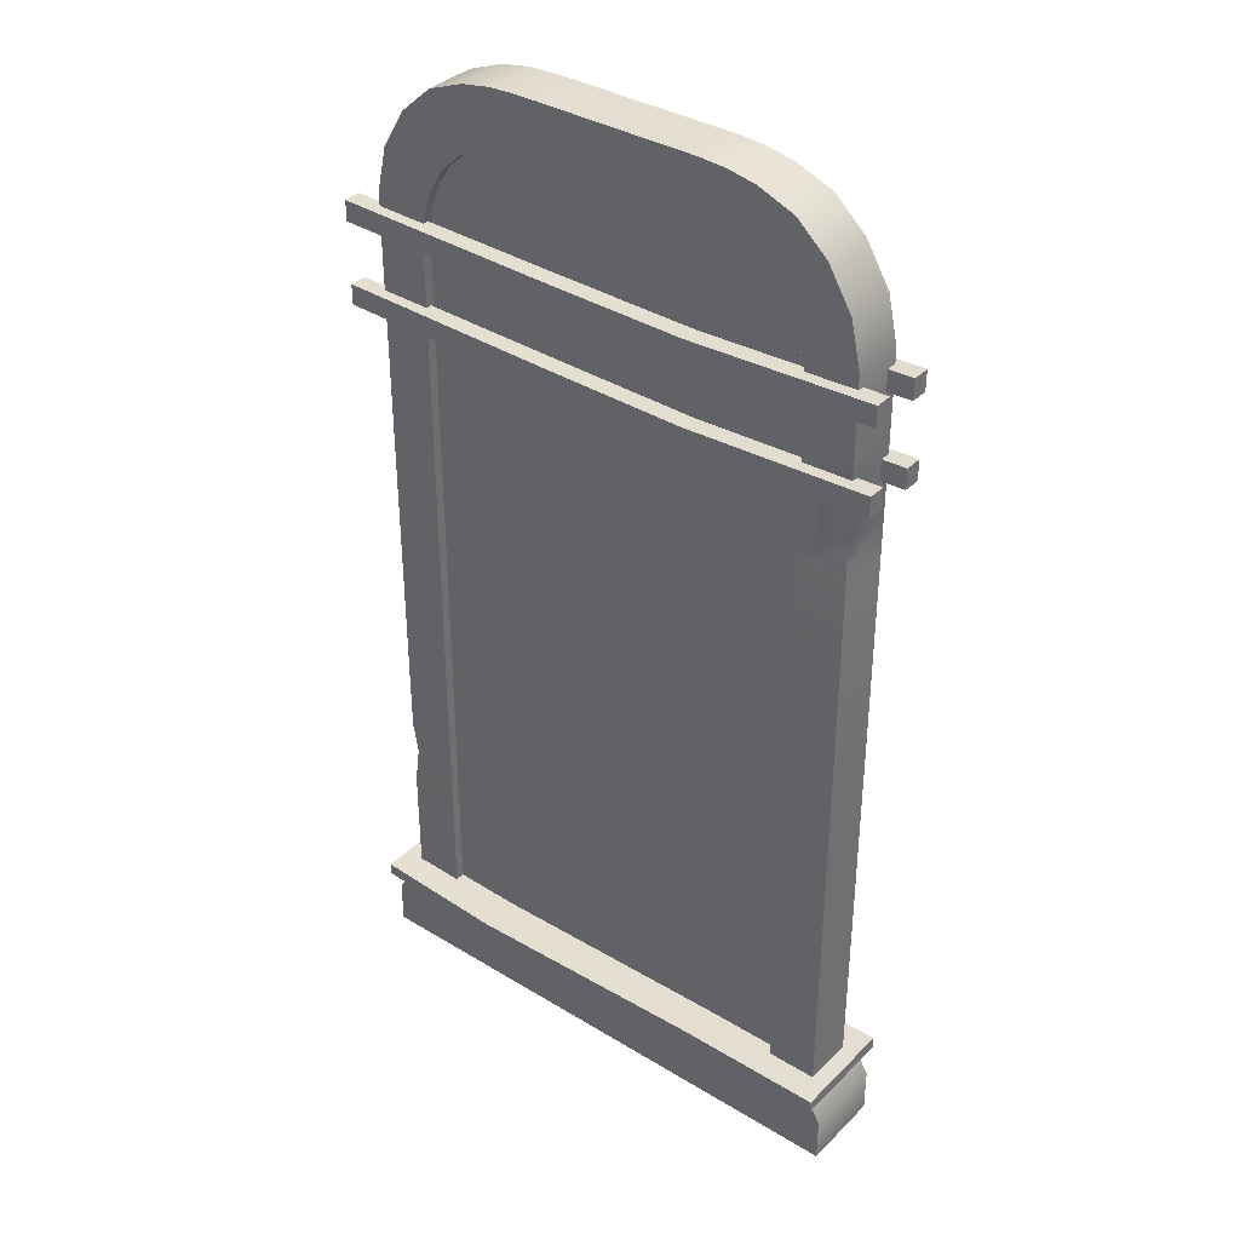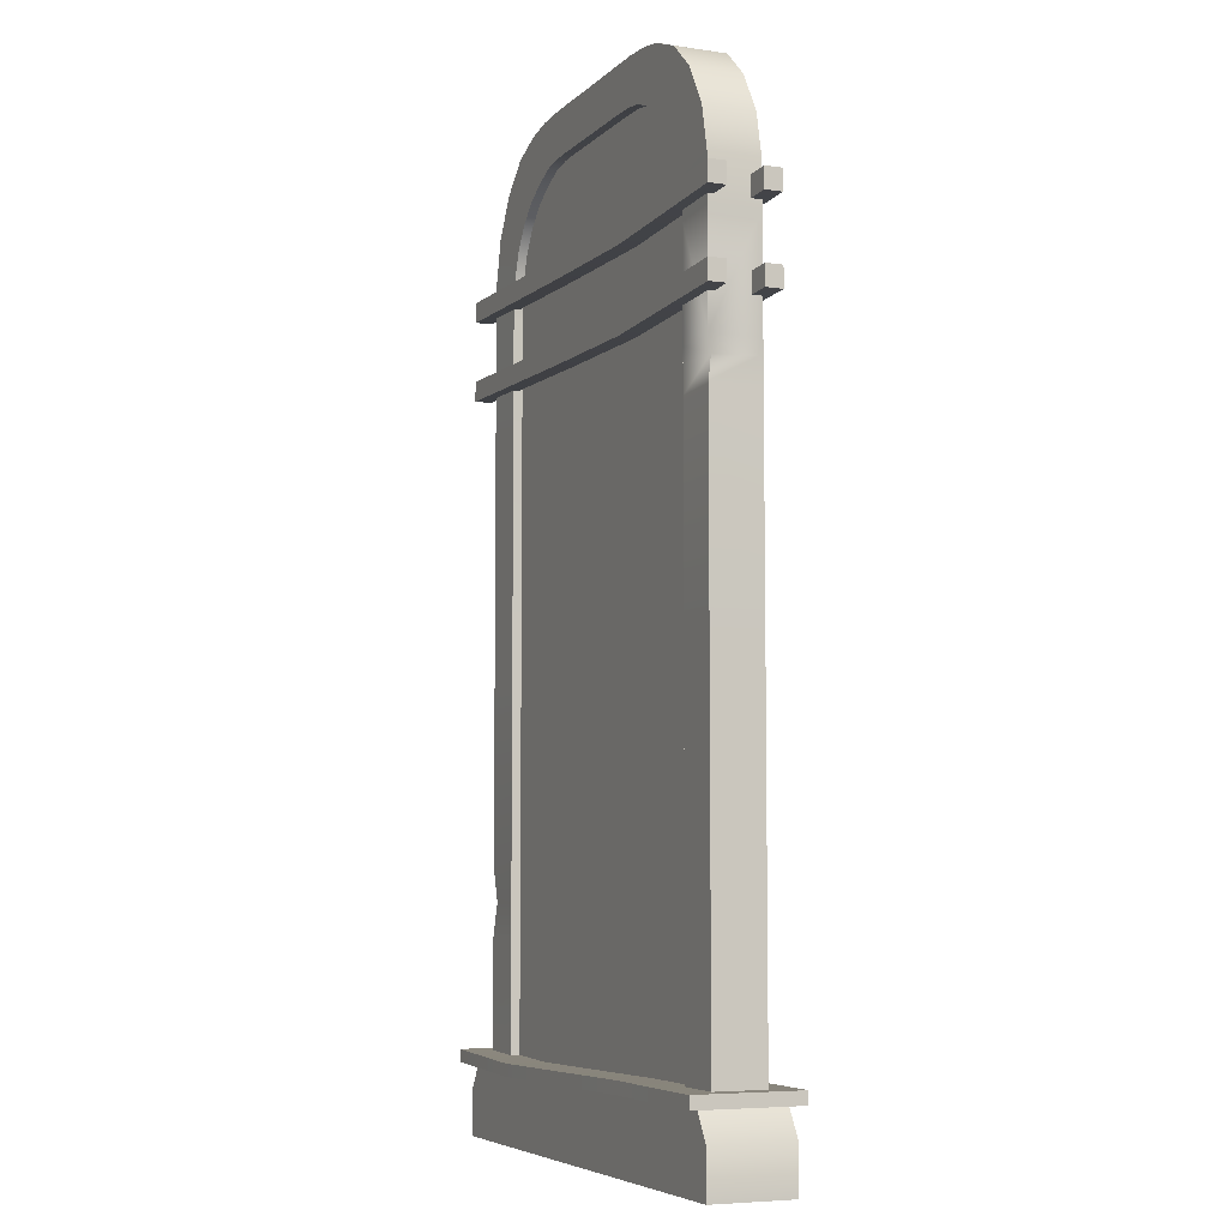
<metadata>
{"format":"obj","ext":"obj","renderer":"f3d","projection":"perspective","resolution":1024,"background":"white","views":[{"elev":36.3,"azim":-141.6,"up":"+Y"},{"elev":-6.1,"azim":-113.3,"up":"+Y"}]}
</metadata>
<code>
v -1.086 2.469 -0.1883
v -1.086 2.469 0.08921
v -1.086 0.4188 0.08921
v -1.086 0.4188 -0.1883
v -1.352 4.657 0.08846
v -1.354 4.413 0.08775
v -1.086 4.399 0.08921
v -1.076 4.595 0.08921
v -1.297 4.897 0.08921
v -1.021 4.754 0.08921
v -1.167 5.111 0.08921
v -0.9433 4.88 0.08921
v -0.9976 5.263 0.08921
v -0.8322 4.984 0.08921
v -0.8 5.341 0.08921
v -0.7047 5.057 0.08921
v -0.6407 5.369 0.08921
v -0.581 5.106 0.08921
v -0.4982 5.377 0.08921
v -0.4677 5.122 0.08921
v -0.3678 5.379 0.08921
v -0.3592 5.125 0.08921
v 0.002423 5.377 0.08921
v 0.002423 5.125 0.08921
v 0.3727 5.379 0.08921
v 0.364 5.125 0.08921
v 0.5031 5.377 0.08921
v 0.4726 5.122 0.08921
v 0.6455 5.369 0.08921
v 0.5858 5.106 0.08921
v 0.8048 5.341 0.08921
v 0.7095 5.057 0.08921
v 1.002 5.263 0.08921
v 0.837 4.984 0.08921
v 1.172 5.111 0.08921
v 0.9481 4.88 0.08921
v 1.302 4.897 0.08921
v 1.025 4.754 0.08921
v 1.356 4.657 0.08846
v 1.081 4.595 0.08921
v 1.359 4.413 0.08775
v 1.09 4.399 0.08921
v -1.206 2.617 0.03161
v -1.206 0.4188 0.03161
v 1.165 0.4188 0.03161
v 1.165 2.623 0.03161
v -0.9131 5.171 0.03161
v 0.8185 5.171 0.03161
v 0.8185 5.171 -0.1374
v -0.9131 5.171 -0.1374
v 1.165 2.623 -0.1374
v 1.165 0.4188 -0.1374
v -1.206 0.4188 -0.1374
v -1.206 2.617 -0.1374
v 1.462 0.2519 0.1814
v 1.359 0.4188 -0.2641
v 1.359 0.4188 0.1814
v 1.462 0.2519 -0.2641
v 1.462 0.001545 -0.2641
v 1.462 0.001545 0.1814
v -1.457 0.2519 -0.2641
v -1.354 0.4188 0.1814
v -1.354 0.4188 -0.2641
v -1.457 0.2519 0.1814
v -1.457 0.001545 0.1814
v -1.457 0.001545 -0.2641
v 0.00239 0.001545 0.1814
v -1.457 0.001545 0.1814
v -1.457 0.001545 -0.2641
v 0.00239 0.001545 -0.2641
v 1.462 0.001545 0.1814
v 1.462 0.001545 -0.2641
v -1.354 0.4188 0.08921
v -1.354 2.469 0.08921
v -1.354 2.469 -0.1883
v -1.354 0.4188 -0.1883
v -0.581 5.106 0.08921
v -0.7047 5.057 -0.1883
v -0.581 5.106 -0.1883
v -0.7047 5.057 0.08921
v -0.8322 4.984 -0.1883
v -0.8322 4.984 0.08921
v -0.9433 4.88 -0.1883
v -0.9433 4.88 0.08921
v -1.021 4.754 -0.1883
v -1.021 4.754 0.08921
v -1.076 4.595 -0.1883
v -1.076 4.595 0.08921
v -1.086 4.399 -0.1883
v -1.086 4.399 0.08921
v 1.356 4.657 -0.1889
v 1.359 4.413 -0.1896
v 1.09 4.399 -0.1883
v 1.081 4.595 -0.1883
v 1.302 4.897 -0.1883
v 1.025 4.754 -0.1883
v 1.172 5.111 -0.1883
v 0.9481 4.88 -0.1883
v 1.002 5.263 -0.1883
v 0.837 4.984 -0.1883
v 0.8048 5.341 -0.1883
v 0.7095 5.057 -0.1883
v 0.6455 5.369 -0.1883
v 0.5858 5.106 -0.1883
v 0.5031 5.377 -0.1883
v 0.4726 5.122 -0.1883
v 0.3727 5.379 -0.1883
v 0.364 5.125 -0.1883
v 0.002423 5.377 -0.1883
v 0.002423 5.125 -0.1883
v -0.3678 5.379 -0.1883
v -0.3592 5.125 -0.1883
v -0.4982 5.377 -0.1883
v -0.4677 5.122 -0.1883
v -0.6407 5.369 -0.1883
v -0.581 5.106 -0.1883
v -0.8 5.341 -0.1883
v -0.7047 5.057 -0.1883
v -0.9976 5.263 -0.1883
v -0.8322 4.984 -0.1883
v -1.167 5.111 -0.1883
v -0.9433 4.88 -0.1883
v -1.297 4.897 -0.1883
v -1.021 4.754 -0.1883
v -1.352 4.657 -0.1889
v -1.076 4.595 -0.1883
v -1.354 4.413 -0.1896
v -1.086 4.399 -0.1883
v -1.354 4.413 0.08775
v -1.354 4.413 -0.1896
v -1.354 3.823 -0.1892
v -1.354 3.823 0.0882
v -1.354 3.736 0.08826
v -1.337 3.732 -0.1658
v -1.354 3.589 -0.1891
v -1.354 3.589 0.08838
v -1.354 2.469 0.08921
v -1.354 2.469 -0.1883
v 1.359 0.4188 0.08921
v 1.359 0.4188 -0.1883
v 1.359 1.063 -0.1883
v 1.359 1.063 0.08921
v 1.359 1.244 0.08921
v 1.346 1.248 -0.1712
v 1.359 1.449 0.08921
v 1.359 1.449 -0.1883
v 1.359 2.469 0.08921
v 1.359 2.469 -0.1883
v 1.302 4.897 0.08921
v 1.356 4.657 -0.1889
v 1.302 4.897 -0.1883
v 1.356 4.657 0.08846
v 1.359 4.413 0.08775
v 1.359 4.413 -0.1896
v -0.4677 5.122 0.08921
v -0.581 5.106 0.08921
v -0.581 5.106 -0.1883
v -0.4677 5.122 -0.1883
v -0.3592 5.125 0.08921
v -0.3592 5.125 -0.1883
v 0.002423 5.125 0.08921
v 0.002423 5.125 -0.1883
v 0.364 5.125 0.08921
v 0.364 5.125 -0.1883
v 0.4726 5.122 0.08921
v 0.4726 5.122 -0.1883
v 0.5858 5.106 0.08921
v 0.5858 5.106 -0.1883
v 0.7095 5.057 0.08921
v 0.7095 5.057 -0.1883
v 0.837 4.984 0.08921
v 0.837 4.984 -0.1883
v 0.9481 4.88 0.08921
v 0.837 4.984 0.08921
v 0.837 4.984 -0.1883
v 0.9481 4.88 -0.1883
v 1.025 4.754 0.08921
v 1.025 4.754 -0.1883
v 1.081 4.595 0.08921
v 1.081 4.595 -0.1883
v 1.09 4.399 0.08921
v 1.09 4.399 -0.1883
v -1.086 3.581 -0.1883
v -1.086 2.469 -0.1883
v -1.354 2.469 -0.1883
v -1.354 3.589 -0.1891
v -1.337 3.732 -0.1658
v -1.086 3.727 -0.1883
v -1.086 3.813 -0.1883
v -1.354 3.823 -0.1892
v -1.086 4.399 -0.1883
v -1.354 4.413 -0.1896
v 1.09 4.399 -0.1883
v 1.359 4.413 -0.1896
v 1.359 2.469 -0.1883
v 1.09 2.469 -0.1883
v -1.086 2.469 -0.1883
v -1.086 0.4188 -0.1883
v -1.354 0.4188 -0.1883
v -1.354 2.469 -0.1883
v -1.352 4.657 -0.1889
v -1.354 4.413 -0.1896
v -1.354 4.413 0.08775
v -1.352 4.657 0.08846
v -1.297 4.897 -0.1883
v -1.297 4.897 0.08921
v -1.167 5.111 -0.1883
v -1.167 5.111 0.08921
v -0.9976 5.263 -0.1883
v -1.086 3.813 0.08921
v -1.086 4.399 0.08921
v -1.354 4.413 0.08775
v -1.354 3.823 0.0882
v -1.354 3.736 0.08826
v -1.086 3.727 0.08921
v -1.086 3.581 0.08921
v -1.354 3.589 0.08838
v -1.086 2.469 0.08921
v -1.354 2.469 0.08921
v 1.09 4.399 0.08921
v 1.09 2.469 0.08921
v 1.359 2.469 0.08921
v 1.359 4.413 0.08775
v -0.9976 5.263 -0.1883
v -1.167 5.111 0.08921
v -0.9976 5.263 0.08921
v -0.8 5.341 -0.1883
v -0.8 5.341 0.08921
v -0.6407 5.369 -0.1883
v -0.6407 5.369 0.08921
v -0.4982 5.377 -0.1883
v -0.4982 5.377 0.08921
v -0.3678 5.379 -0.1883
v -0.3678 5.379 0.08921
v 0.002423 5.377 0.08921
v 0.002423 5.377 -0.1883
v 0.3727 5.379 -0.1883
v 0.3727 5.379 0.08921
v 0.5031 5.377 -0.1883
v 0.5031 5.377 0.08921
v 0.6455 5.369 -0.1883
v 0.6455 5.369 0.08921
v 0.8048 5.341 -0.1883
v 0.8048 5.341 0.08921
v 1.002 5.263 -0.1883
v 1.002 5.263 0.08921
v 1.172 5.111 -0.1883
v 1.172 5.111 0.08921
v 1.302 4.897 -0.1883
v 1.302 4.897 0.08921
v 1.359 4.413 0.08775
v 1.359 2.469 0.08921
v 1.359 2.469 -0.1883
v 1.359 4.413 -0.1896
v 1.09 4.399 -0.1883
v 1.09 2.469 -0.1883
v 1.09 2.469 0.08921
v 1.09 4.399 0.08921
v 1.09 1.063 -0.1883
v 1.09 0.4188 -0.1883
v 1.09 0.4188 0.08921
v 1.09 1.063 0.08921
v 1.09 1.244 -0.1883
v 1.09 1.244 0.08921
v 1.09 1.449 0.08921
v 1.09 1.449 -0.1883
v 1.09 2.469 -0.1883
v 1.09 2.469 0.08921
v -1.086 4.399 -0.1883
v -1.086 4.399 0.08921
v -1.086 3.813 0.08921
v -1.086 3.813 -0.1883
v -1.086 3.727 0.08921
v -1.086 3.727 -0.1883
v -1.086 3.581 -0.1883
v -1.086 3.581 0.08921
v -1.086 2.469 0.08921
v -1.086 2.469 -0.1883
v -1.457 0.2519 0.1814
v 0.00239 0.4188 0.1814
v -1.354 0.4188 0.1814
v 0.00239 0.2519 0.1814
v 1.359 0.4188 0.1814
v 1.462 0.2519 0.1814
v 1.462 0.001545 0.1814
v 0.00239 0.001545 0.1814
v -1.457 0.001545 0.1814
v 1.462 0.2519 -0.2641
v 1.462 0.001545 -0.2641
v 0.00239 0.001545 -0.2641
v 0.00239 0.2519 -0.2641
v -1.457 0.001545 -0.2641
v -1.457 0.2519 -0.2641
v -1.354 0.4188 -0.2641
v 0.00239 0.4188 -0.2641
v 1.359 0.4188 -0.2641
v 1.462 0.4649 0.2377
v 0.7295 0.3749 0.2223
v 1.462 0.3982 0.2377
v 0.7295 0.4417 0.2223
v -0.6442 0.3982 0.2377
v -0.6442 0.4649 0.2377
v -1.427 0.3982 0.2377
v -1.427 0.4649 0.2377
v -1.447 0.3982 0.2377
v -1.447 0.4649 0.2377
v -1.447 0.4649 0.2377
v -1.427 0.4649 -0.3383
v -1.447 0.4649 -0.3383
v -1.427 0.4649 0.2377
v -0.6442 0.4649 0.2377
v -0.6442 0.4649 -0.3383
v 0.7295 0.4417 0.2223
v 0.7295 0.4417 -0.3537
v 1.462 0.4649 -0.3383
v 1.462 0.4649 0.2377
v -1.447 0.4649 -0.3383
v -1.427 0.3982 -0.3383
v -1.447 0.3982 -0.3383
v -1.427 0.4649 -0.3383
v -0.6442 0.3982 -0.3383
v -0.6442 0.4649 -0.3383
v 0.7295 0.3749 -0.3537
v 0.7295 0.4417 -0.3537
v 1.462 0.4649 -0.3383
v 1.462 0.3982 -0.3383
v 0.7295 0.3749 -0.3537
v 1.462 0.3982 -0.3383
v 1.462 0.3982 0.2377
v 0.7295 0.3749 0.2223
v -0.6442 0.3982 0.2377
v -0.6442 0.3982 -0.3383
v -1.427 0.3982 0.2377
v -1.427 0.3982 -0.3383
v -1.447 0.3982 -0.3383
v -1.447 0.3982 0.2377
v 1.462 0.4649 -0.3383
v 1.462 0.4649 0.2377
v 1.462 0.3982 0.2377
v 1.462 0.3982 -0.3383
v -1.447 0.3982 -0.3383
v -1.447 0.3982 0.2377
v -1.447 0.4649 0.2377
v -1.447 0.4649 -0.3383
v 1.09 2.469 0.08921
v 1.359 1.449 0.08921
v 1.359 2.469 0.08921
v 1.09 1.449 0.08921
v 1.09 1.244 0.08921
v 1.359 1.244 0.08921
v 1.359 1.063 0.08921
v 1.09 1.063 0.08921
v 1.359 0.4188 0.08921
v 1.09 0.4188 0.08921
v 1.09 0.4188 -0.1883
v 1.359 1.063 -0.1883
v 1.359 0.4188 -0.1883
v 1.09 1.063 -0.1883
v 1.09 1.244 -0.1883
v 1.346 1.248 -0.1712
v 1.359 1.449 -0.1883
v 1.09 1.449 -0.1883
v 1.09 2.469 -0.1883
v 1.359 2.469 -0.1883
v -1.086 0.4188 0.08921
v -1.086 2.469 0.08921
v -1.354 2.469 0.08921
v -1.354 0.4188 0.08921
v 1.165 2.623 -0.1374
v -1.206 2.617 -0.1374
v -1.206 4.816 -0.1374
v -0.9131 5.171 -0.1374
v 0.8185 5.171 -0.1374
v 1.165 4.827 -0.1374
v -0.9131 5.171 0.03161
v -1.206 4.816 0.03161
v -1.206 2.617 0.03161
v 1.165 2.623 0.03161
v 0.8185 5.171 0.03161
v 1.165 4.827 0.03161
v 0.3196 4.551 -0.2516
v 1.52 4.58 -0.1579
v 1.52 4.58 -0.2516
v 0.3196 4.551 -0.1525
v -0.4802 4.538 -0.2516
v -0.4802 4.538 -0.1525
v -1.488 4.58 -0.2516
v -1.488 4.58 -0.1579
v -1.488 4.468 -0.2516
v -1.488 4.468 -0.1579
v -1.488 4.58 -0.1579
v -1.488 4.58 -0.2516
v 0.3217 4.439 -0.2516
v 1.52 4.58 -0.2516
v 1.52 4.468 -0.2516
v 0.3196 4.551 -0.2516
v -0.4845 4.427 -0.2516
v -0.4802 4.538 -0.2516
v -1.488 4.468 -0.2516
v -1.488 4.58 -0.2516
v 1.52 4.468 -0.2516
v 1.52 4.58 -0.2516
v 1.52 4.58 -0.1579
v 1.52 4.468 -0.1579
v 0.3217 4.439 -0.1579
v 1.52 4.468 -0.2516
v 1.52 4.468 -0.1579
v 0.3217 4.439 -0.2516
v -0.4845 4.427 -0.1579
v -0.4845 4.427 -0.2516
v -1.488 4.468 -0.1579
v -1.488 4.468 -0.2516
v -1.488 4.58 -0.1579
v -1.488 4.468 -0.1579
v -0.4845 4.427 -0.1579
v -0.4802 4.538 -0.1525
v 0.3217 4.439 -0.1579
v 0.3196 4.551 -0.1525
v 1.52 4.468 -0.1579
v 1.52 4.58 -0.1579
v -1.488 4.02 -0.1579
v -1.488 4.02 -0.2516
v -0.4845 3.979 -0.2516
v -0.4845 3.979 -0.1579
v 0.3217 3.991 -0.2516
v 0.3217 3.991 -0.1579
v 1.52 4.02 -0.2516
v 1.52 4.02 -0.1579
v -1.488 4.02 -0.2516
v -1.488 4.131 -0.2516
v -0.4802 4.09 -0.2516
v -0.4845 3.979 -0.2516
v 0.3196 4.102 -0.2516
v 0.3217 3.991 -0.2516
v 1.52 4.131 -0.2516
v 1.52 4.02 -0.2516
v 0.3196 4.102 -0.1525
v 1.52 4.02 -0.1579
v 1.52 4.131 -0.1579
v 0.3217 3.991 -0.1579
v -0.4802 4.09 -0.1525
v -0.4845 3.979 -0.1579
v -1.488 4.131 -0.1579
v -1.488 4.02 -0.1579
v -1.488 4.131 -0.2516
v -1.488 4.131 -0.1579
v -0.4802 4.09 -0.1525
v -0.4802 4.09 -0.2516
v 0.3196 4.102 -0.1525
v 0.3196 4.102 -0.2516
v 1.52 4.131 -0.1579
v 1.52 4.131 -0.2516
v 1.52 4.02 -0.2516
v 1.52 4.131 -0.2516
v 1.52 4.131 -0.1579
v 1.52 4.02 -0.1579
v -1.488 4.02 -0.2516
v -1.488 4.02 -0.1579
v -1.488 4.131 -0.1579
v -1.488 4.131 -0.2516
v 0.3196 4.551 0.1303
v 1.52 4.58 0.1256
v 1.52 4.58 0.03109
v 0.3196 4.551 0.03109
v -0.4802 4.538 0.1303
v -0.4802 4.538 0.03109
v -1.488 4.58 0.1256
v -1.488 4.58 0.03109
v -1.488 4.468 0.1256
v -1.488 4.58 0.1256
v -1.488 4.58 0.03109
v -1.488 4.468 0.03109
v 0.3217 4.439 0.1256
v 1.52 4.468 0.1256
v 1.52 4.58 0.1256
v 0.3196 4.551 0.1303
v -0.4845 4.427 0.1256
v -0.4802 4.538 0.1303
v -1.488 4.468 0.1256
v -1.488 4.58 0.1256
v 1.52 4.468 0.1256
v 1.52 4.468 0.03109
v 1.52 4.58 0.03109
v 1.52 4.58 0.1256
v 0.3217 4.439 0.03109
v 1.52 4.468 0.03109
v 1.52 4.468 0.1256
v 0.3217 4.439 0.1256
v -0.4845 4.427 0.03109
v -0.4845 4.427 0.1256
v -1.488 4.468 0.03109
v -1.488 4.468 0.1256
v -1.488 4.58 0.03109
v -0.4845 4.427 0.03109
v -1.488 4.468 0.03109
v -0.4802 4.538 0.03109
v 0.3217 4.439 0.03109
v 0.3196 4.551 0.03109
v 1.52 4.468 0.03109
v 1.52 4.58 0.03109
v -1.488 4.02 0.03109
v -0.4845 3.979 0.1256
v -1.488 4.02 0.1256
v -0.4845 3.979 0.03109
v 0.3217 3.991 0.1256
v 0.3217 3.991 0.03109
v 1.52 4.02 0.1256
v 1.52 4.02 0.03109
v -1.488 4.02 0.1256
v -0.4802 4.09 0.1303
v -1.488 4.131 0.1256
v -0.4845 3.979 0.1256
v 0.3196 4.102 0.1303
v 0.3217 3.991 0.1256
v 1.52 4.131 0.1256
v 1.52 4.02 0.1256
v 0.3196 4.102 0.03109
v 1.52 4.131 0.03109
v 1.52 4.02 0.03109
v 0.3217 3.991 0.03109
v -0.4802 4.09 0.03109
v -0.4845 3.979 0.03109
v -1.488 4.131 0.03109
v -1.488 4.02 0.03109
v -1.488 4.131 0.1256
v -0.4802 4.09 0.03109
v -1.488 4.131 0.03109
v -0.4802 4.09 0.1303
v 0.3196 4.102 0.03109
v 0.3196 4.102 0.1303
v 1.52 4.131 0.03109
v 1.52 4.131 0.1256
v 1.52 4.02 0.1256
v 1.52 4.02 0.03109
v 1.52 4.131 0.03109
v 1.52 4.131 0.1256
v -1.488 4.02 0.1256
v -1.488 4.131 0.1256
v -1.488 4.131 0.03109
v -1.488 4.02 0.03109
f 1 2 3
f 1 3 4
f 5 6 7
f 5 7 8
f 9 5 8
f 9 8 10
f 11 9 10
f 11 10 12
f 13 11 12
f 13 12 14
f 15 13 14
f 15 14 16
f 17 15 16
f 17 16 18
f 19 17 18
f 19 18 20
f 21 19 20
f 21 20 22
f 23 21 22
f 23 22 24
f 25 23 24
f 25 24 26
f 27 25 26
f 27 26 28
f 29 27 28
f 29 28 30
f 31 29 30
f 31 30 32
f 33 31 32
f 33 32 34
f 35 33 34
f 35 34 36
f 37 35 36
f 37 36 38
f 39 37 38
f 39 38 40
f 41 39 40
f 41 40 42
f 43 44 45
f 43 45 46
f 47 48 49
f 47 49 50
f 51 52 53
f 51 53 54
f 55 56 57
f 55 58 56
f 55 59 58
f 55 60 59
f 61 62 63
f 61 64 62
f 61 65 64
f 61 66 65
f 67 68 69
f 67 69 70
f 71 67 70
f 71 70 72
f 73 74 75
f 73 75 76
f 77 78 79
f 77 80 78
f 80 81 78
f 80 82 81
f 82 83 81
f 82 84 83
f 84 85 83
f 84 86 85
f 86 87 85
f 86 88 87
f 88 89 87
f 88 90 89
f 91 92 93
f 91 93 94
f 95 91 94
f 95 94 96
f 97 95 96
f 97 96 98
f 99 97 98
f 99 98 100
f 101 99 100
f 101 100 102
f 103 101 102
f 103 102 104
f 105 103 104
f 105 104 106
f 107 105 106
f 107 106 108
f 109 107 108
f 109 108 110
f 111 109 110
f 111 110 112
f 113 111 112
f 113 112 114
f 115 113 114
f 115 114 116
f 117 115 116
f 117 116 118
f 119 117 118
f 119 118 120
f 121 119 120
f 121 120 122
f 123 121 122
f 123 122 124
f 125 123 124
f 125 124 126
f 127 125 126
f 127 126 128
f 129 130 131
f 129 131 132
f 133 132 131
f 133 131 134
f 133 134 135
f 133 135 136
f 137 136 135
f 137 135 138
f 139 140 141
f 139 141 142
f 143 142 141
f 143 141 144
f 145 143 144
f 145 144 146
f 147 145 146
f 147 146 148
f 149 150 151
f 149 152 150
f 153 150 152
f 153 154 150
f 155 156 157
f 155 157 158
f 159 155 158
f 159 158 160
f 161 159 160
f 161 160 162
f 163 161 162
f 163 162 164
f 165 163 164
f 165 164 166
f 167 165 166
f 167 166 168
f 169 167 168
f 169 168 170
f 171 169 170
f 171 170 172
f 173 174 175
f 173 175 176
f 177 173 176
f 177 176 178
f 179 177 178
f 179 178 180
f 181 179 180
f 181 180 182
f 183 184 185
f 183 185 186
f 187 183 186
f 187 188 183
f 189 188 187
f 189 187 190
f 191 189 190
f 191 190 192
f 193 194 195
f 193 195 196
f 197 198 199
f 197 199 200
f 201 202 203
f 201 203 204
f 204 205 201
f 204 206 205
f 207 205 206
f 207 206 208
f 209 207 208
f 210 211 212
f 210 212 213
f 214 210 213
f 214 215 210
f 216 215 214
f 216 214 217
f 218 216 217
f 218 217 219
f 220 221 222
f 220 222 223
f 224 225 226
f 227 224 226
f 227 226 228
f 228 229 227
f 228 230 229
f 231 229 230
f 231 230 232
f 232 233 231
f 232 234 233
f 235 233 234
f 235 236 233
f 237 236 235
f 237 235 238
f 238 239 237
f 238 240 239
f 241 239 240
f 241 240 242
f 242 243 241
f 242 244 243
f 245 243 244
f 245 244 246
f 247 245 246
f 247 246 248
f 249 247 248
f 249 248 250
f 251 252 253
f 251 253 254
f 255 256 257
f 255 257 258
f 259 260 261
f 259 261 262
f 263 259 262
f 263 262 264
f 265 263 264
f 265 266 263
f 267 266 265
f 267 265 268
f 269 270 271
f 269 271 272
f 272 271 273
f 272 273 274
f 275 274 273
f 275 273 276
f 275 276 277
f 275 277 278
f 279 280 281
f 279 282 280
f 282 283 280
f 282 284 283
f 282 285 284
f 282 286 285
f 279 286 282
f 279 287 286
f 288 289 290
f 288 290 291
f 291 290 292
f 291 292 293
f 291 293 294
f 291 294 295
f 288 291 295
f 288 295 296
f 297 298 299
f 297 300 298
f 300 301 298
f 300 302 301
f 302 303 301
f 302 304 303
f 304 305 303
f 304 306 305
f 307 308 309
f 307 310 308
f 308 310 311
f 308 311 312
f 312 311 313
f 312 313 314
f 315 314 313
f 315 313 316
f 317 318 319
f 317 320 318
f 320 321 318
f 320 322 321
f 322 323 321
f 322 324 323
f 325 323 324
f 325 326 323
f 327 328 329
f 327 329 330
f 327 330 331
f 327 331 332
f 332 331 333
f 332 333 334
f 333 335 334
f 333 336 335
f 337 338 339
f 337 339 340
f 341 342 343
f 341 343 344
f 345 346 347
f 345 348 346
f 346 348 349
f 346 349 350
f 349 351 350
f 349 352 351
f 352 353 351
f 352 354 353
f 355 356 357
f 355 358 356
f 359 356 358
f 359 360 356
f 359 361 360
f 359 362 361
f 363 361 362
f 363 364 361
f 365 366 367
f 365 367 368
f 369 370 371
f 371 372 369
f 372 373 369
f 373 374 369
f 375 376 377
f 377 378 375
f 378 379 375
f 378 380 379
f 381 382 383
f 381 384 382
f 385 384 381
f 385 386 384
f 387 386 385
f 387 388 386
f 389 390 391
f 389 391 392
f 393 394 395
f 393 396 394
f 397 396 393
f 397 398 396
f 399 398 397
f 399 400 398
f 401 402 403
f 401 403 404
f 405 406 407
f 405 408 406
f 409 408 405
f 409 410 408
f 411 410 409
f 411 412 410
f 413 414 415
f 413 415 416
f 416 415 417
f 416 417 418
f 418 417 419
f 418 419 420
f 421 422 423
f 421 423 424
f 424 423 425
f 424 425 426
f 426 425 427
f 426 427 428
f 429 430 431
f 429 431 432
f 432 431 433
f 432 433 434
f 434 433 435
f 434 435 436
f 437 438 439
f 437 440 438
f 441 440 437
f 441 442 440
f 443 442 441
f 443 444 442
f 445 446 447
f 445 447 448
f 448 447 449
f 448 449 450
f 450 449 451
f 450 451 452
f 453 454 455
f 453 455 456
f 457 458 459
f 457 459 460
f 461 462 463
f 461 463 464
f 465 461 464
f 465 464 466
f 467 465 466
f 467 466 468
f 469 470 471
f 469 471 472
f 473 474 475
f 473 475 476
f 477 473 476
f 477 476 478
f 479 477 478
f 479 478 480
f 481 482 483
f 481 483 484
f 485 486 487
f 485 487 488
f 489 485 488
f 489 488 490
f 491 489 490
f 491 490 492
f 493 494 495
f 493 496 494
f 496 497 494
f 496 498 497
f 498 499 497
f 498 500 499
f 501 502 503
f 501 504 502
f 504 505 502
f 504 506 505
f 506 507 505
f 506 508 507
f 509 510 511
f 509 512 510
f 512 513 510
f 512 514 513
f 514 515 513
f 514 516 515
f 517 518 519
f 517 519 520
f 521 517 520
f 521 520 522
f 523 521 522
f 523 522 524
f 525 526 527
f 525 528 526
f 528 529 526
f 528 530 529
f 530 531 529
f 530 532 531
f 533 534 535
f 533 535 536
f 537 538 539
f 537 539 540

</code>
